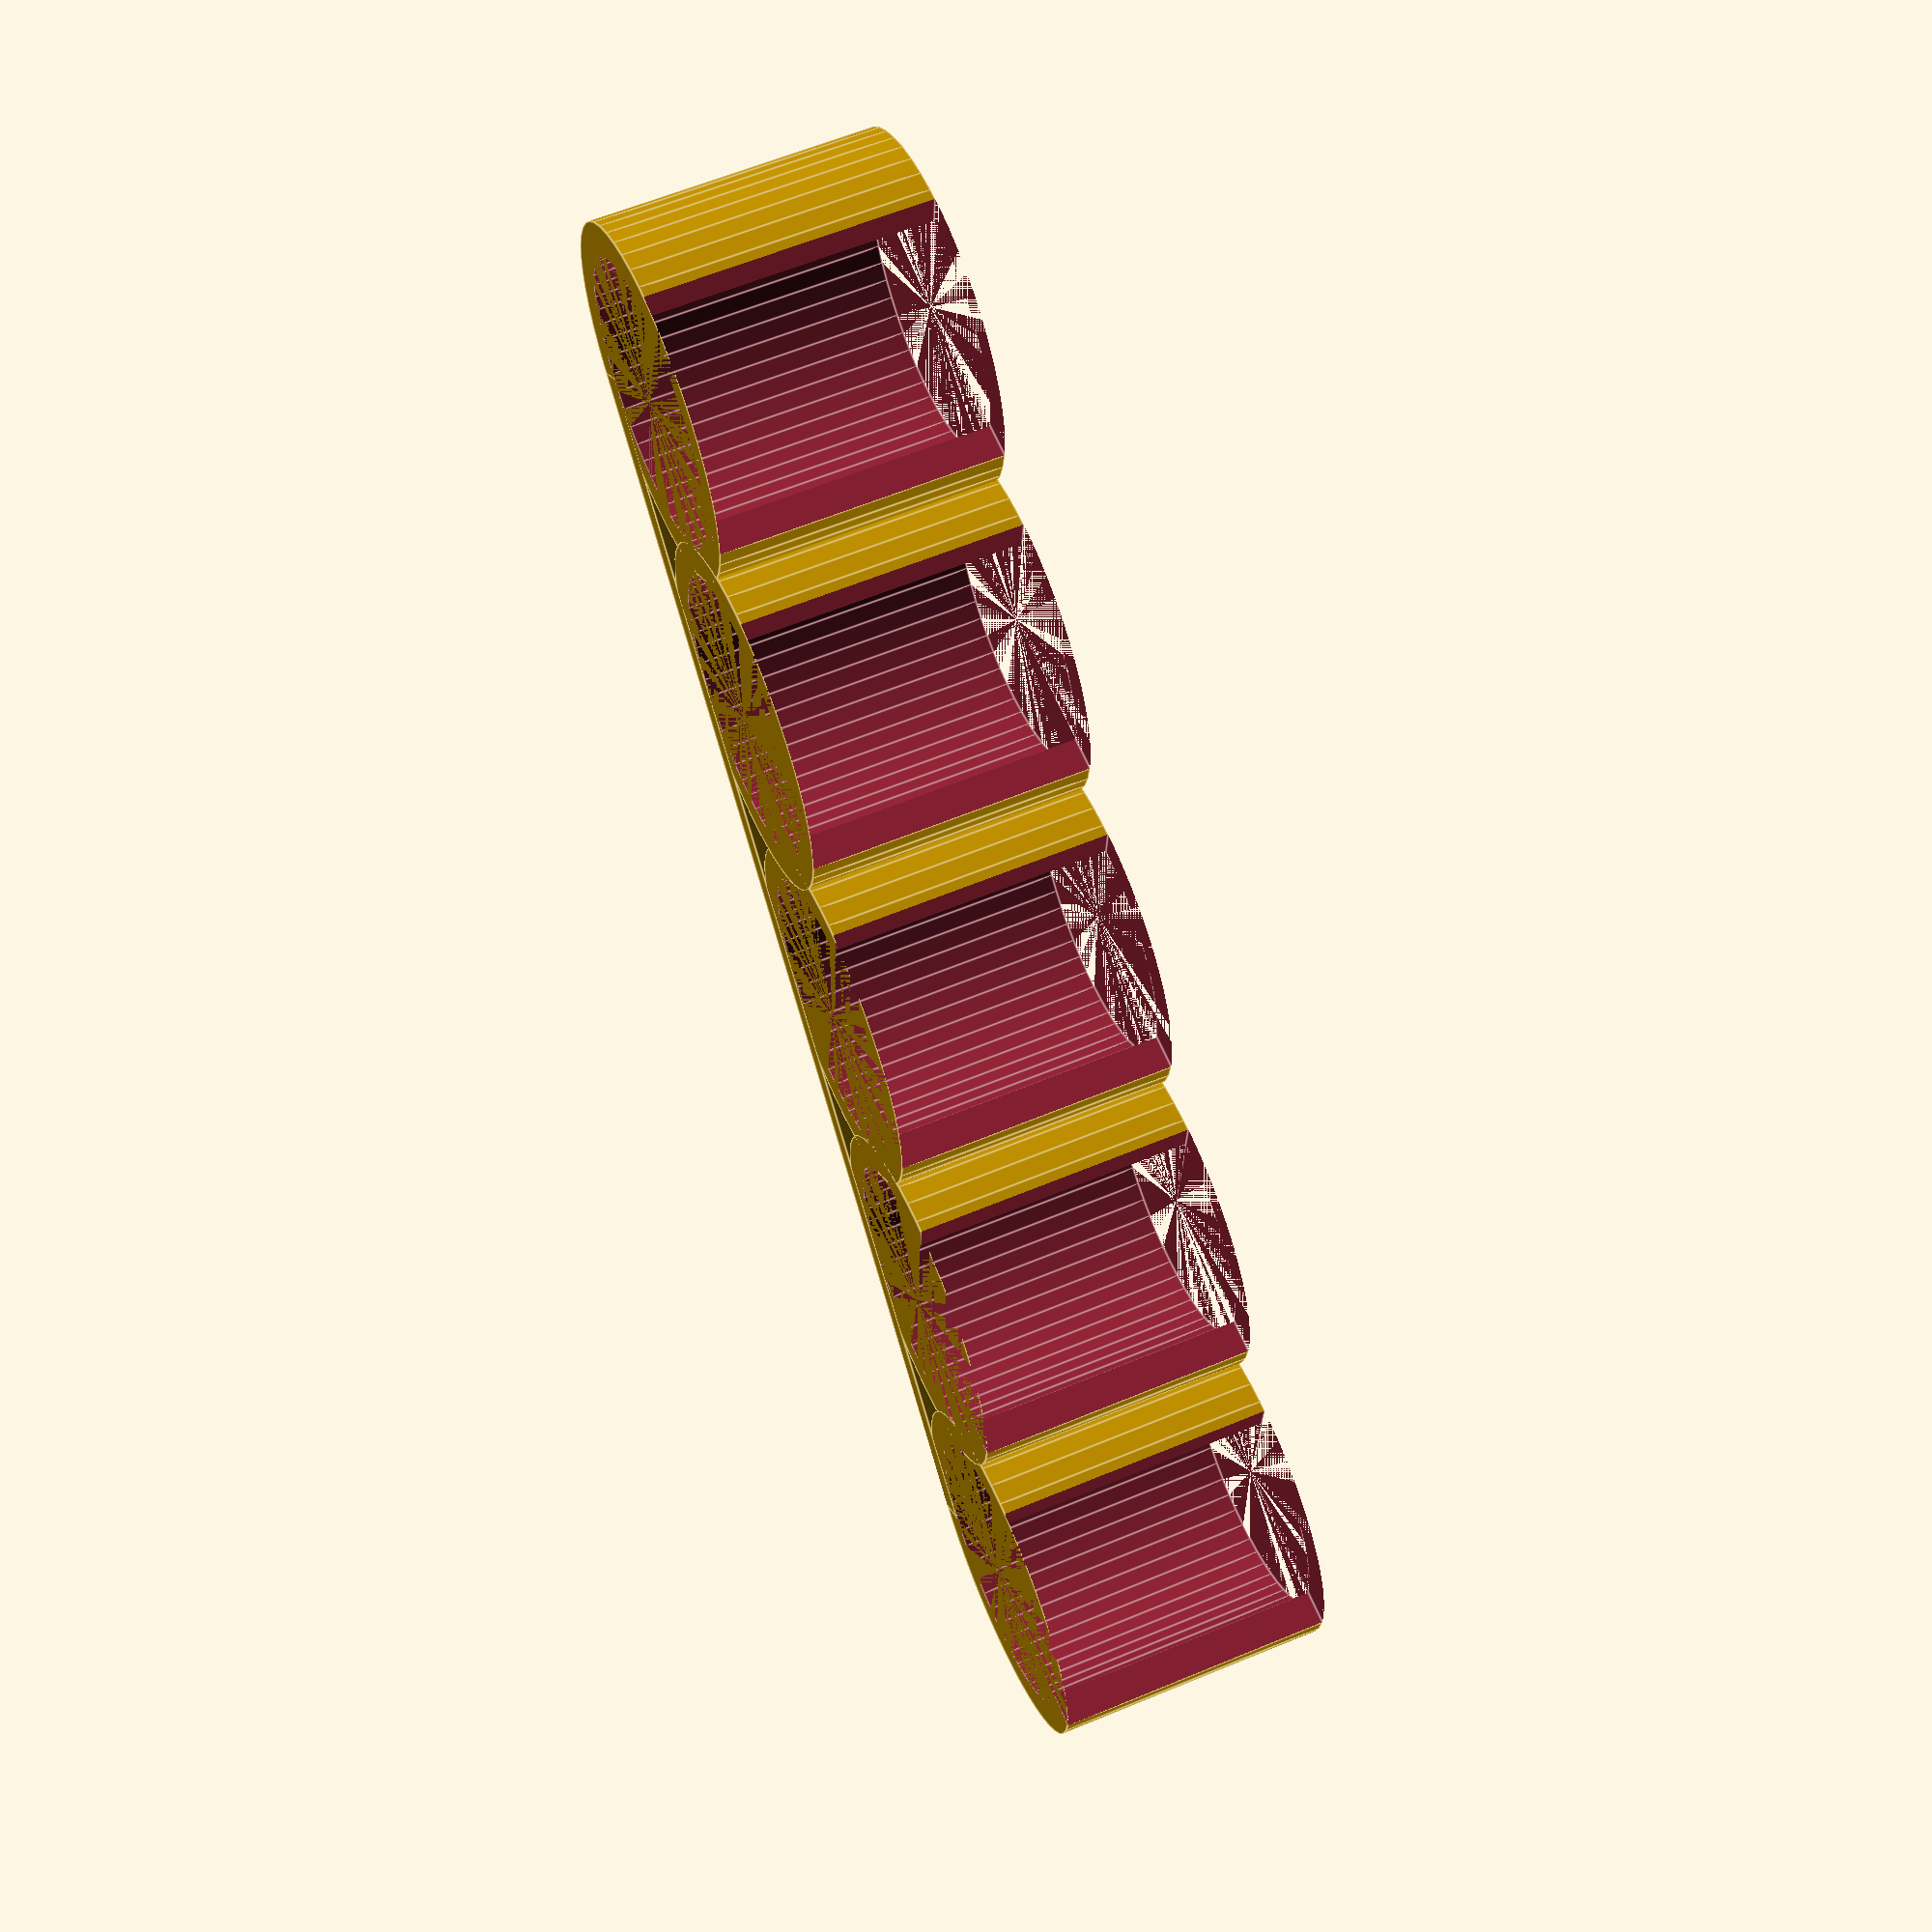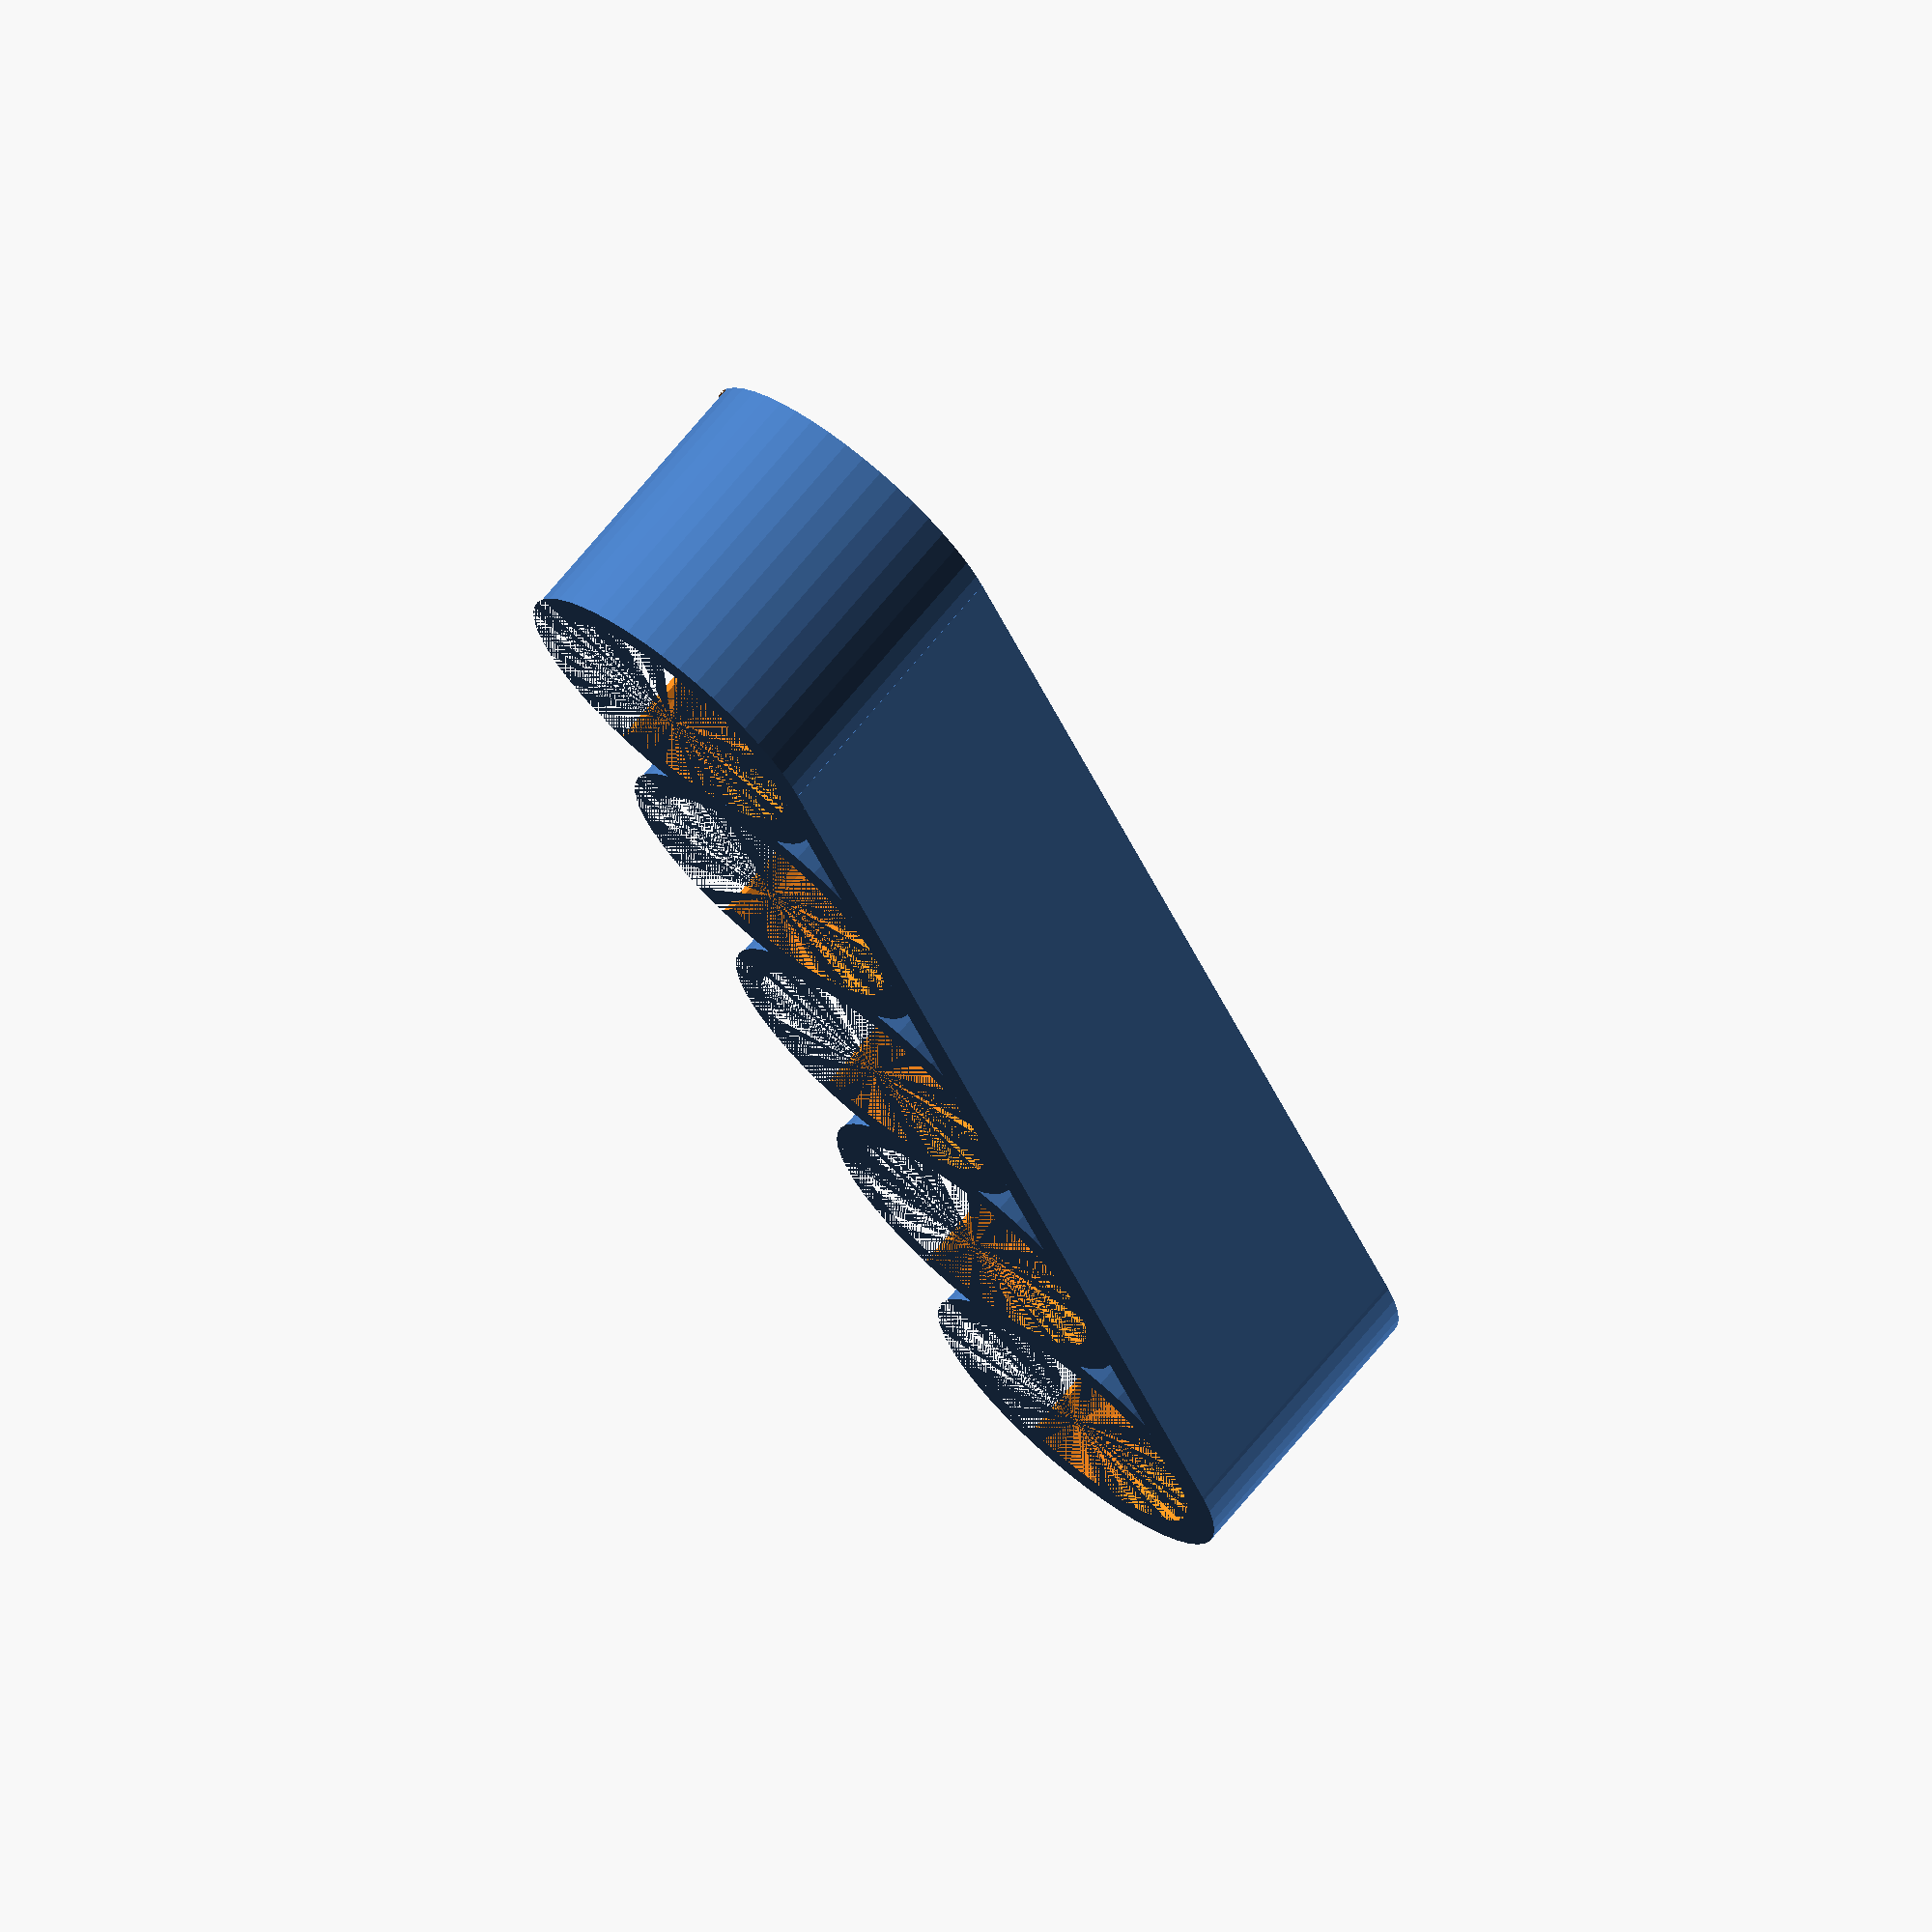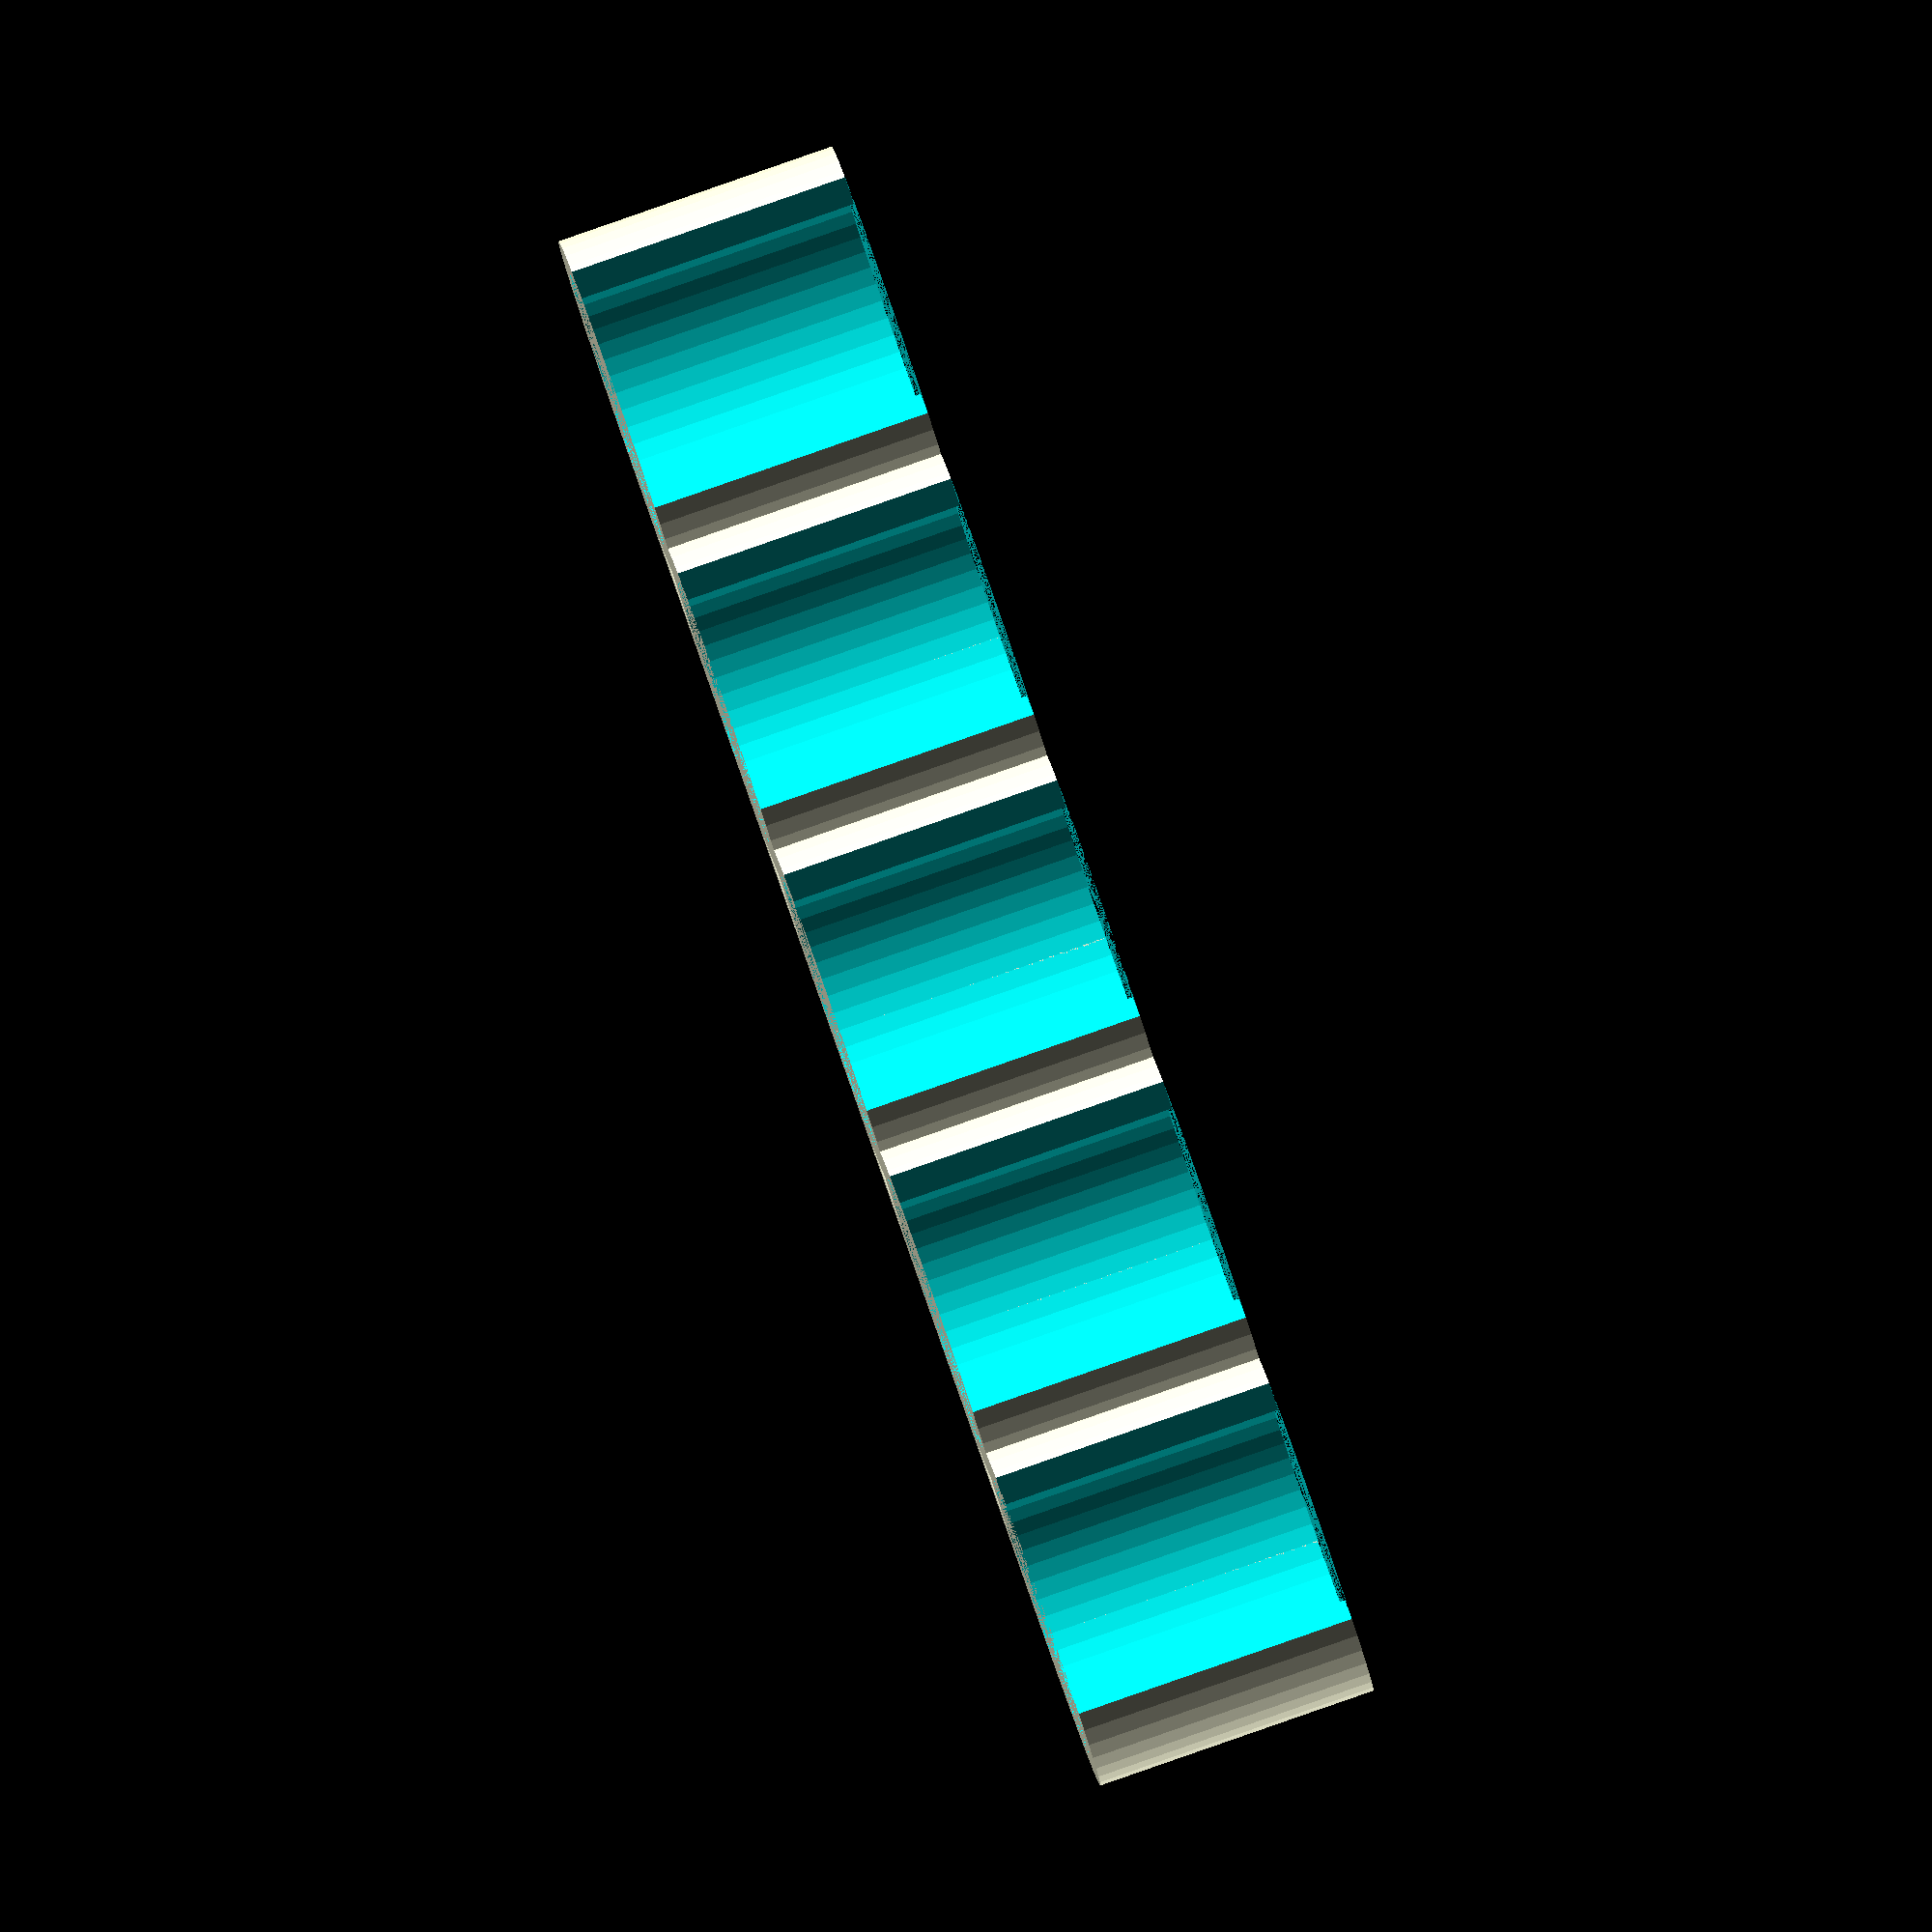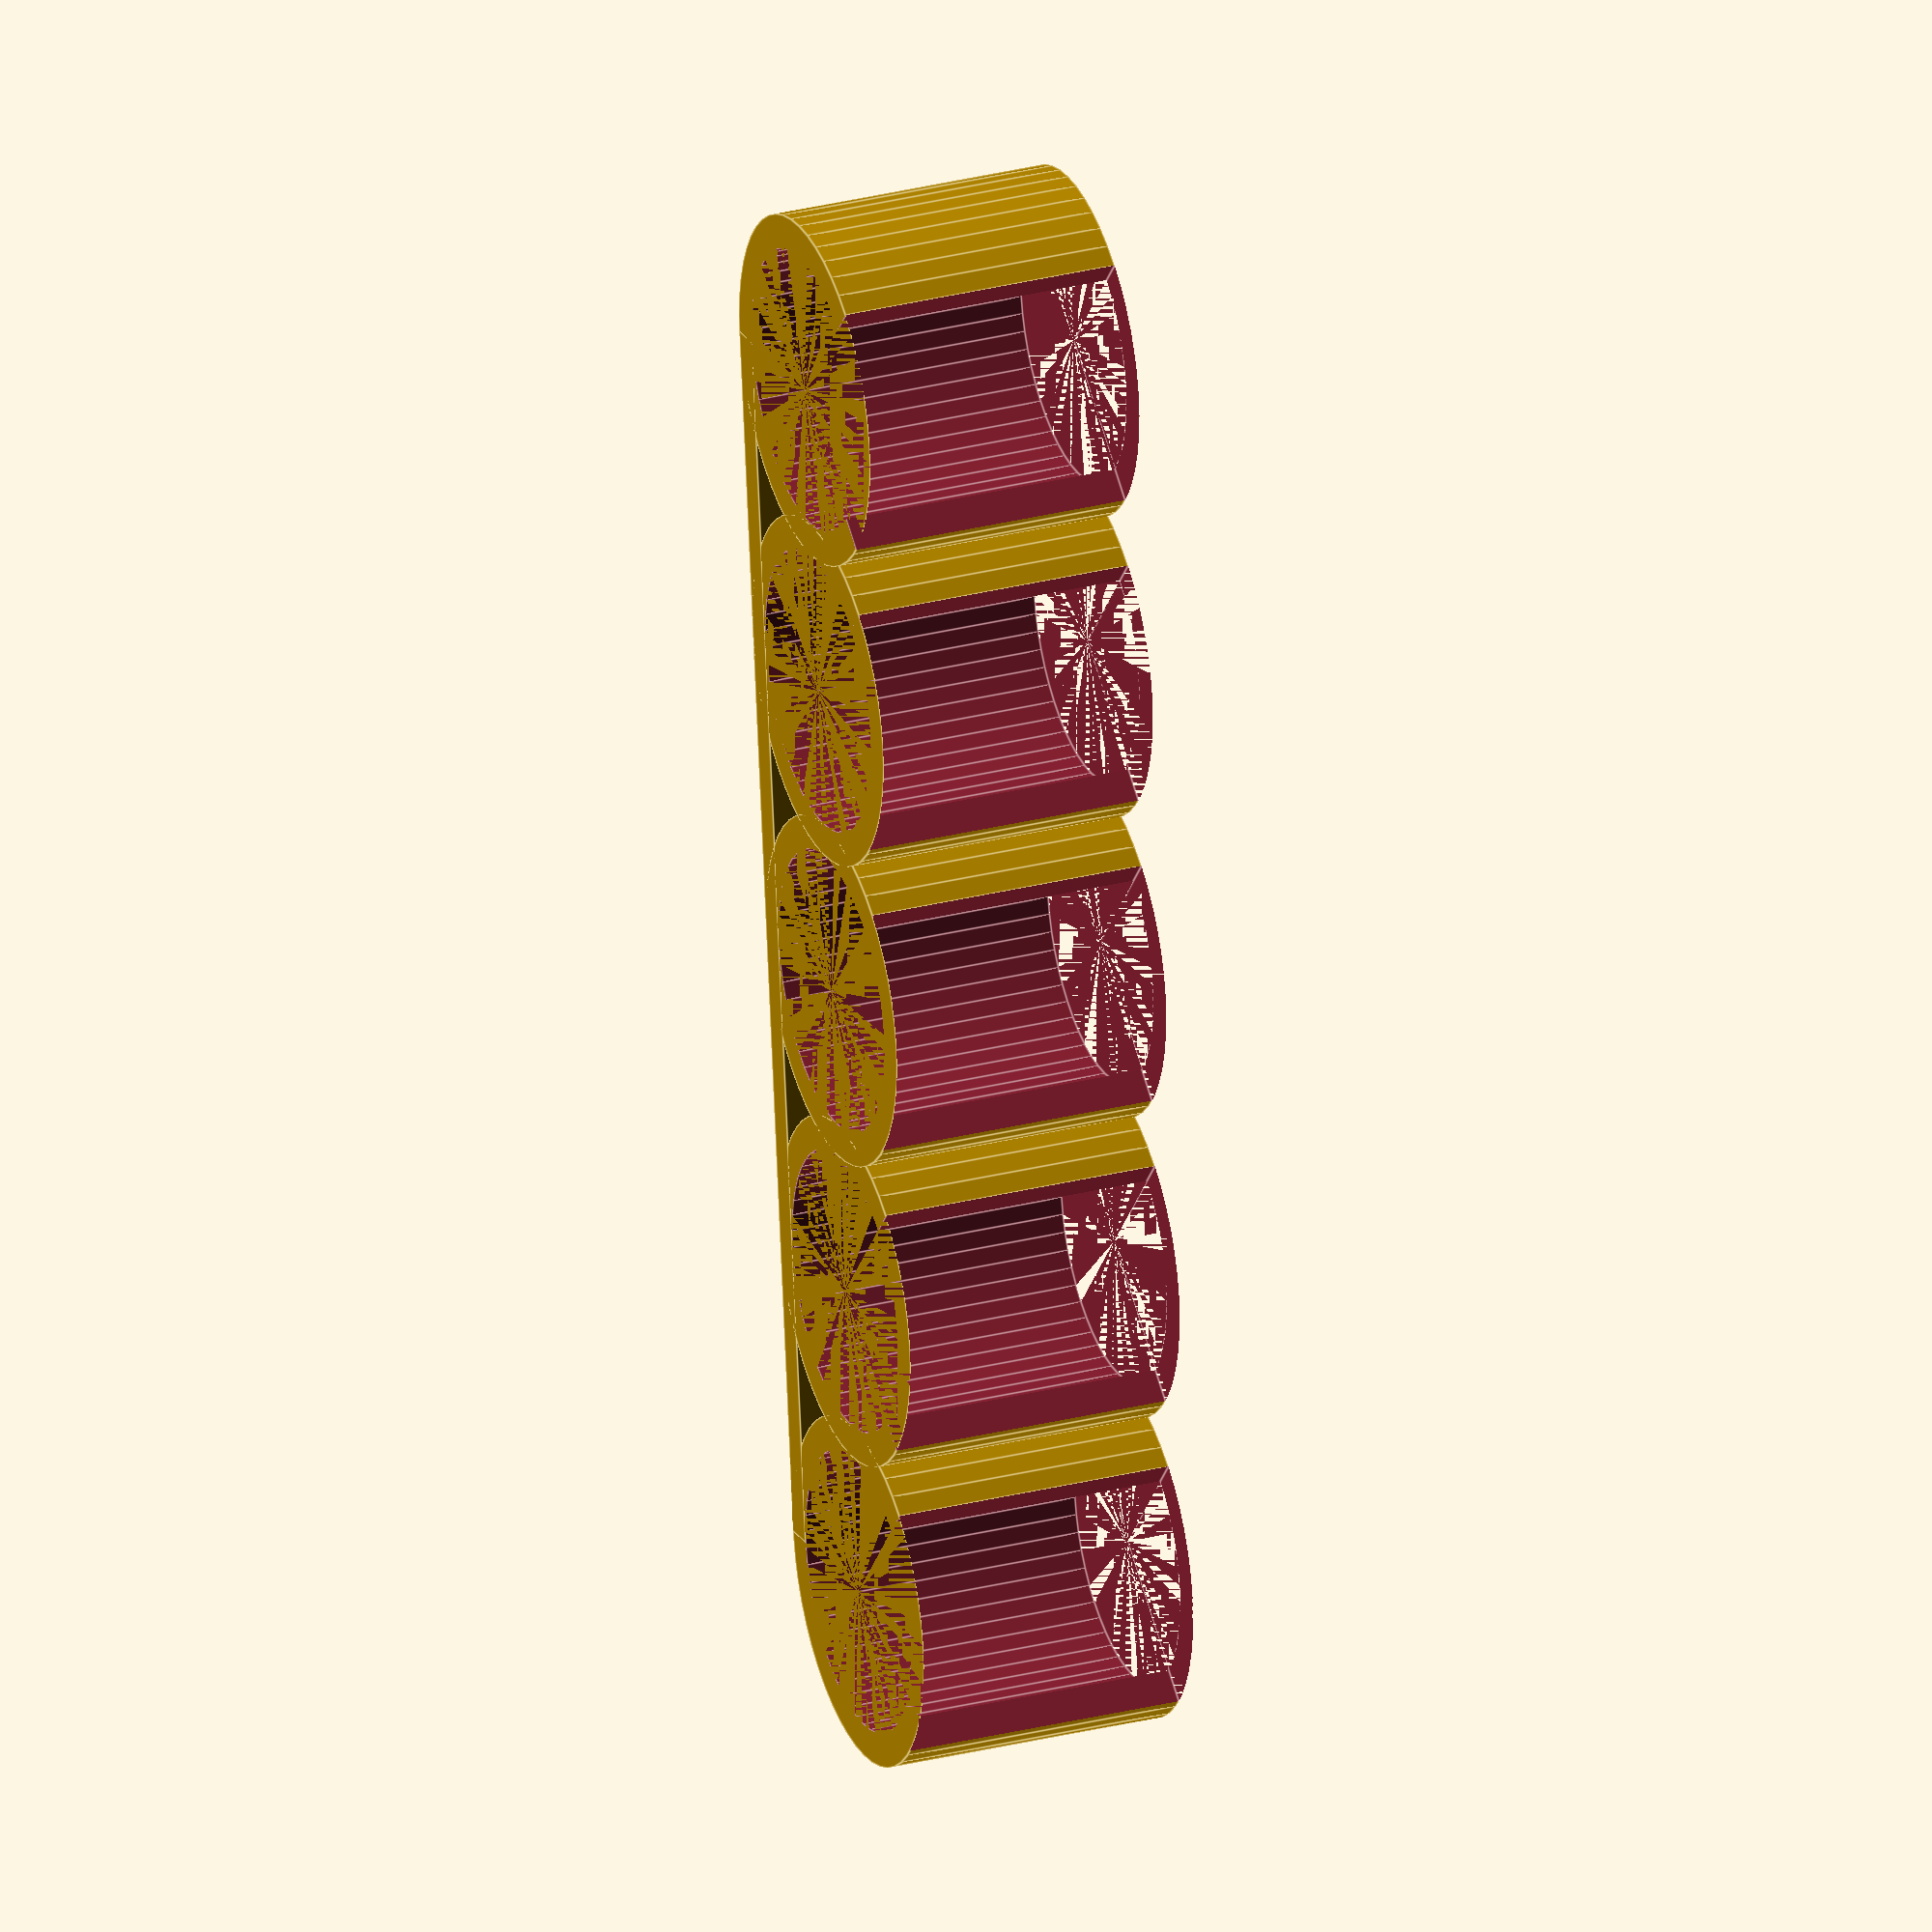
<openscad>
$fn = 50;

thickness = 0.6;
diameter = 5;
height = 5;
elements = 5;


module unit(d = diameter, t = thickness) {
  out_r = (d / 2) + t;
  in_r = d / 2;

  rotate(45, [0, 0, 1])
    difference() {
      cylinder(height, r=out_r);
      cylinder(height, r=in_r);
      cube([d, d, height]);
    }
}


module tape(n = elements, d = diameter, t = thickness, support = false) {
  space = d + t;
  for(i = [0 : n-1]) {
    translate([i * space, 0, 0])
      unit();
  }
  if (support) {
    translate([0, -(d / 2 + t), 0])
      cube([space * (n - 1), t, height]);
  }
}


module mixed_tape(elements, t = thickness, support = false) {
  function add(list, stop = len(list), i = 0, acc = 0) =
    i <= stop
      ? add(list, stop = stop, i = i + 1, acc = acc + list[i])
      : acc;

  for (idx = [0 : len(elements)]) {
    space = add(elements, stop = idx, acc = t);
    d = elements[idx];
    translate([space + t, (d / 2), 0])
      unit(d = d);
    newspace = space + d;
  }

  if (support) {
    space = add(elements, stop = len(elements)-2);
    shift = add(elements, stop = 0);
    echo (space);
    translate([shift, -t, 0])
      cube([space * len(elements), thickness, height]);
  }
}

tape(support = true);
/* mixed_tape([5,5,6,6,6,7,8,9,9,9], support = true); */

</openscad>
<views>
elev=119.9 azim=229.2 roll=113.2 proj=p view=edges
elev=288.9 azim=246.1 roll=39.6 proj=o view=wireframe
elev=274.0 azim=354.3 roll=70.8 proj=o view=wireframe
elev=332.0 azim=276.5 roll=248.5 proj=o view=edges
</views>
